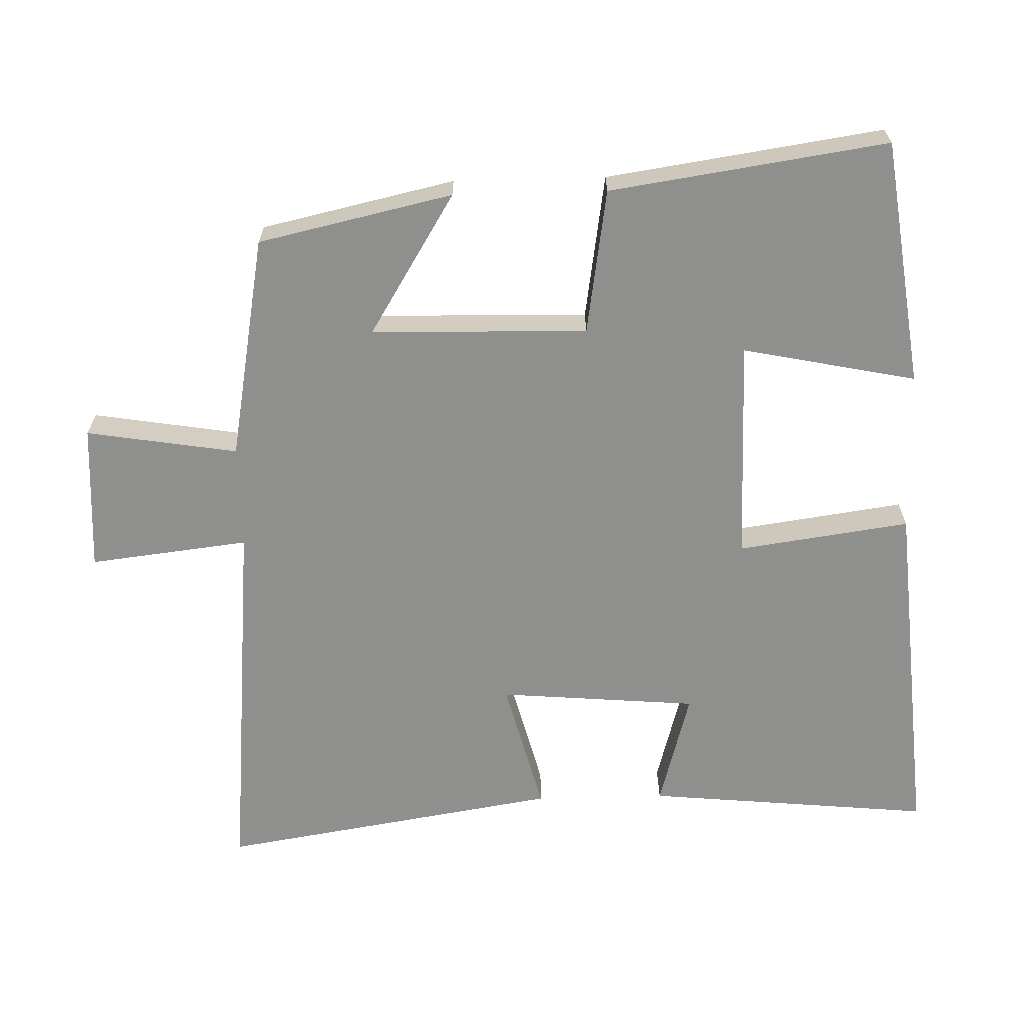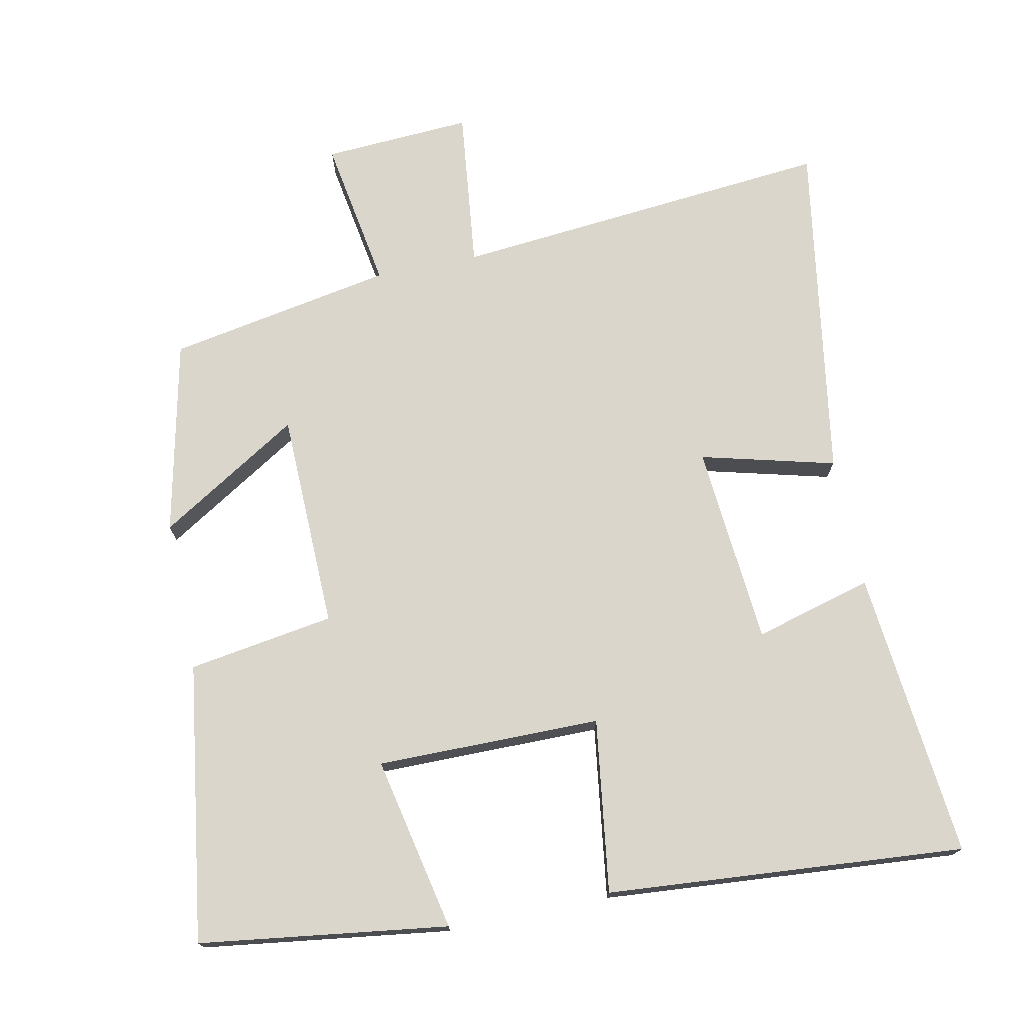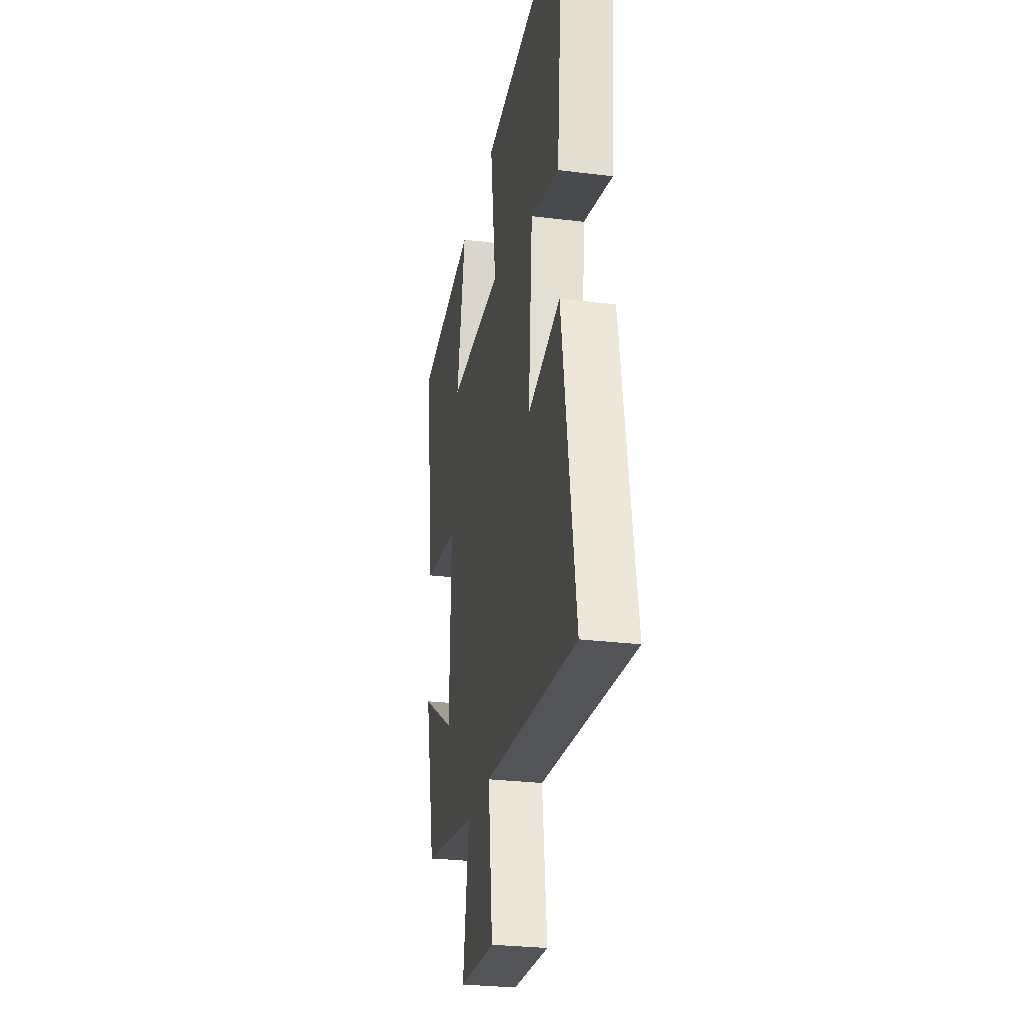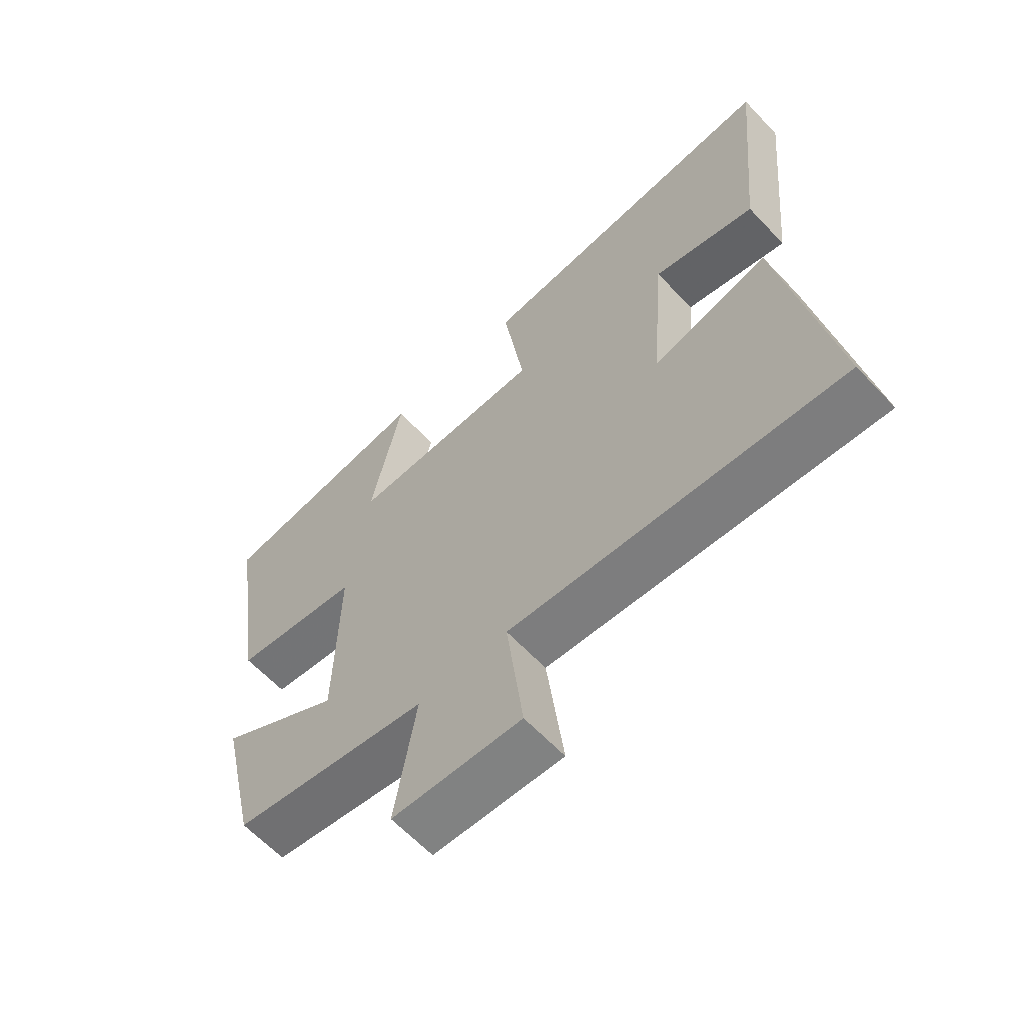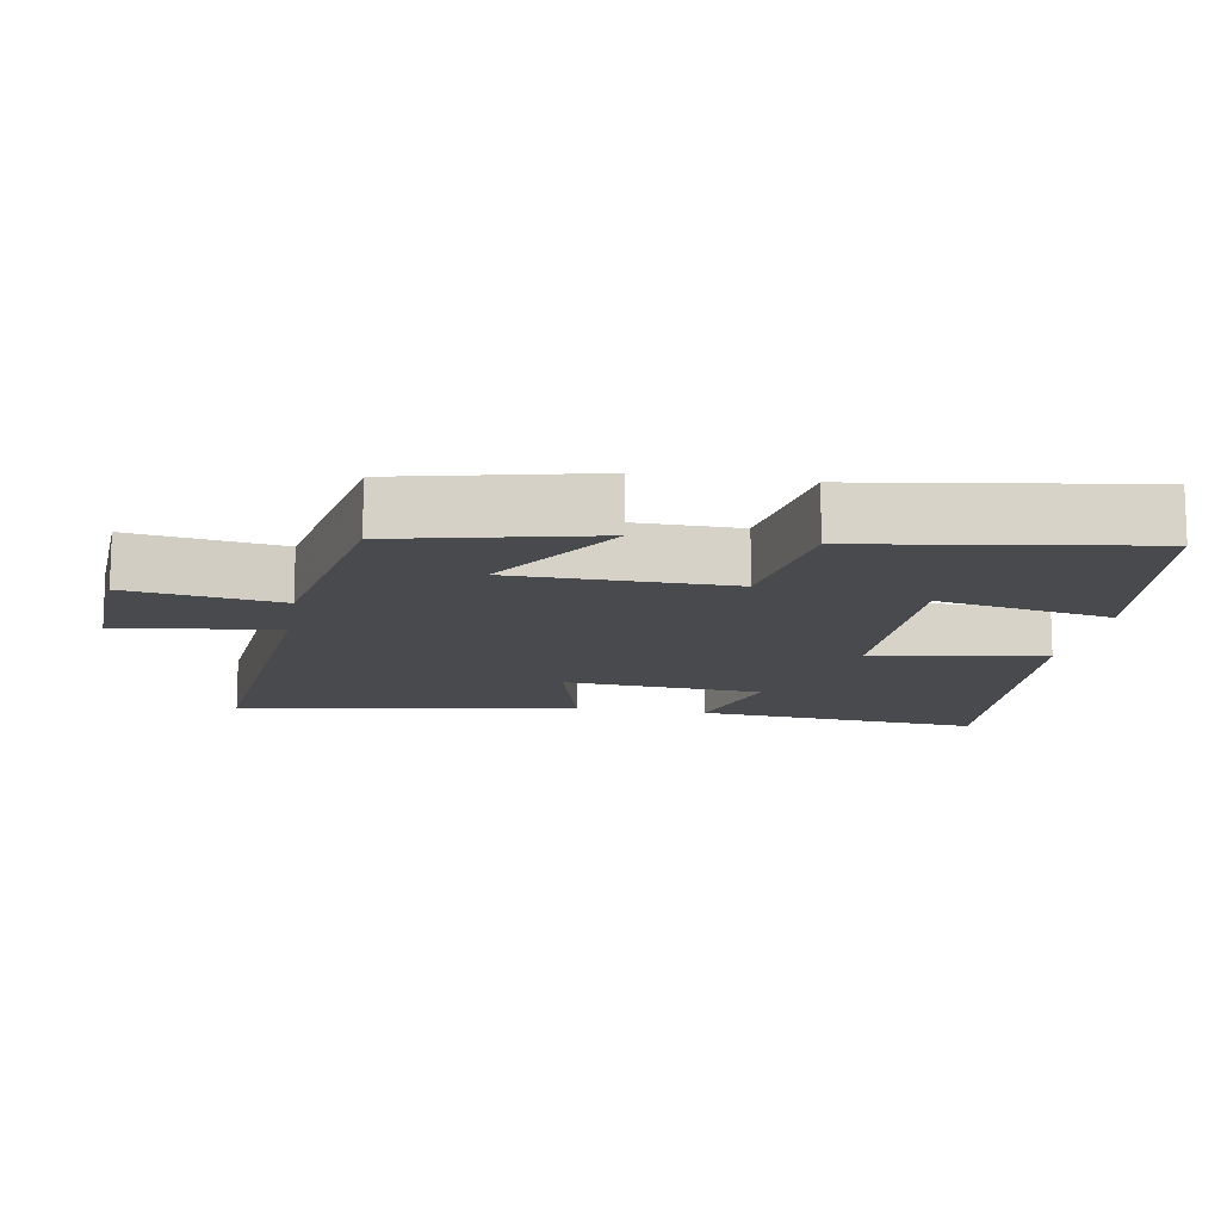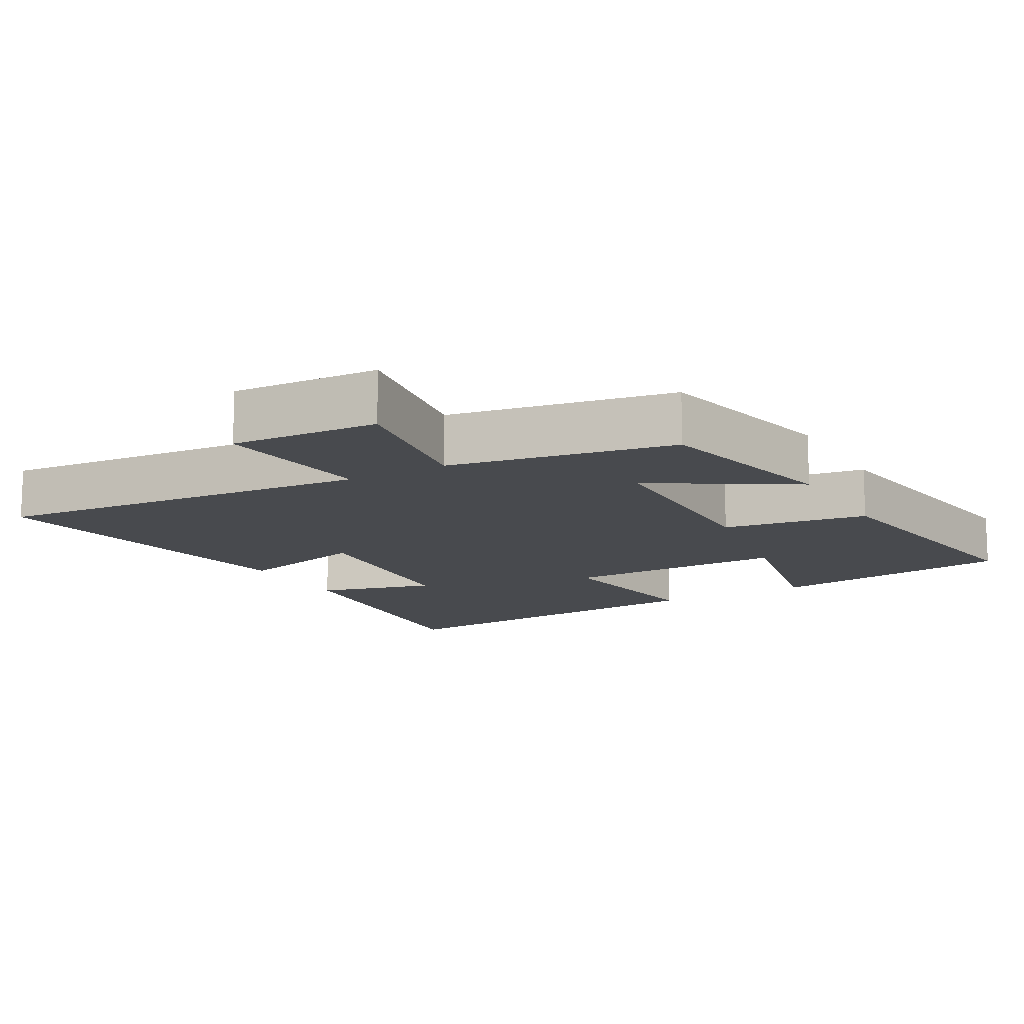
<metadata>
{"format":"obj","ext":"obj","renderer":"f3d","projection":"perspective","resolution":1024,"background":"white","views":[{"elev":-65.2,"azim":-88.5,"up":"+Y"},{"elev":73.9,"azim":-11.7,"up":"+Y"},{"elev":-27.9,"azim":79.2,"up":"+Z"},{"elev":-63.1,"azim":43.3,"up":"+Z"},{"elev":-12.9,"azim":-99.6,"up":"+Y"},{"elev":-13.3,"azim":-150.5,"up":"+Y"}]}
</metadata>
<code>
v 0.579 0.07 -0.549
v 0.034 0.07 -0.5
v 0.061 0.07 -0.729
v -0.151 0.07 -0.717
v -0.116 0.07 -0.5
v -0.438 0.07 -0.442
v -0.5 0.07 -0.164
v -0.298 0.07 -0.288
v -0.292 0.07 0.022
v -0.5 0.07 0.054
v -0.559 0.07 0.451
v -0.205 0.07 0.5
v -0.256 0.07 0.251
v 0.064 0.07 0.253
v 0.029 0.07 0.5
v 0.54 0.07 0.542
v 0.5 0.07 0.13
v 0.332 0.07 0.176
v 0.308 0.07 -0.11
v 0.5 0.07 -0.06
v 0.579 0 -0.549
v 0.034 0 -0.5
v 0.061 0 -0.729
v -0.151 0 -0.717
v -0.116 0 -0.5
v -0.438 0 -0.442
v -0.5 0 -0.164
v -0.298 0 -0.288
v -0.292 0 0.022
v -0.5 0 0.054
v -0.559 0 0.451
v -0.205 0 0.5
v -0.256 0 0.251
v 0.064 0 0.253
v 0.029 0 0.5
v 0.54 0 0.542
v 0.5 0 0.13
v 0.332 0 0.176
v 0.308 0 -0.11
v 0.5 0 -0.06
f 19 20 1 2
f 18 19 2
f 15 16 17 18
f 14 15 18
f 13 14 18 2
f 10 11 12 13
f 9 10 13
f 8 9 13 2
f 5 6 7 8
f 5 8 2
f 2 3 4 5
f 22 21 40 39
f 22 39 38
f 38 37 36 35
f 38 35 34
f 22 38 34 33
f 33 32 31 30
f 33 30 29
f 22 33 29 28
f 28 27 26 25
f 22 28 25
f 25 24 23 22
f 1 21 22 2
f 2 22 23 3
f 3 23 24 4
f 4 24 25 5
f 5 25 26 6
f 6 26 27 7
f 7 27 28 8
f 8 28 29 9
f 9 29 30 10
f 10 30 31 11
f 11 31 32 12
f 12 32 33 13
f 13 33 34 14
f 14 34 35 15
f 15 35 36 16
f 16 36 37 17
f 17 37 38 18
f 18 38 39 19
f 19 39 40 20
f 20 40 21 1

</code>
